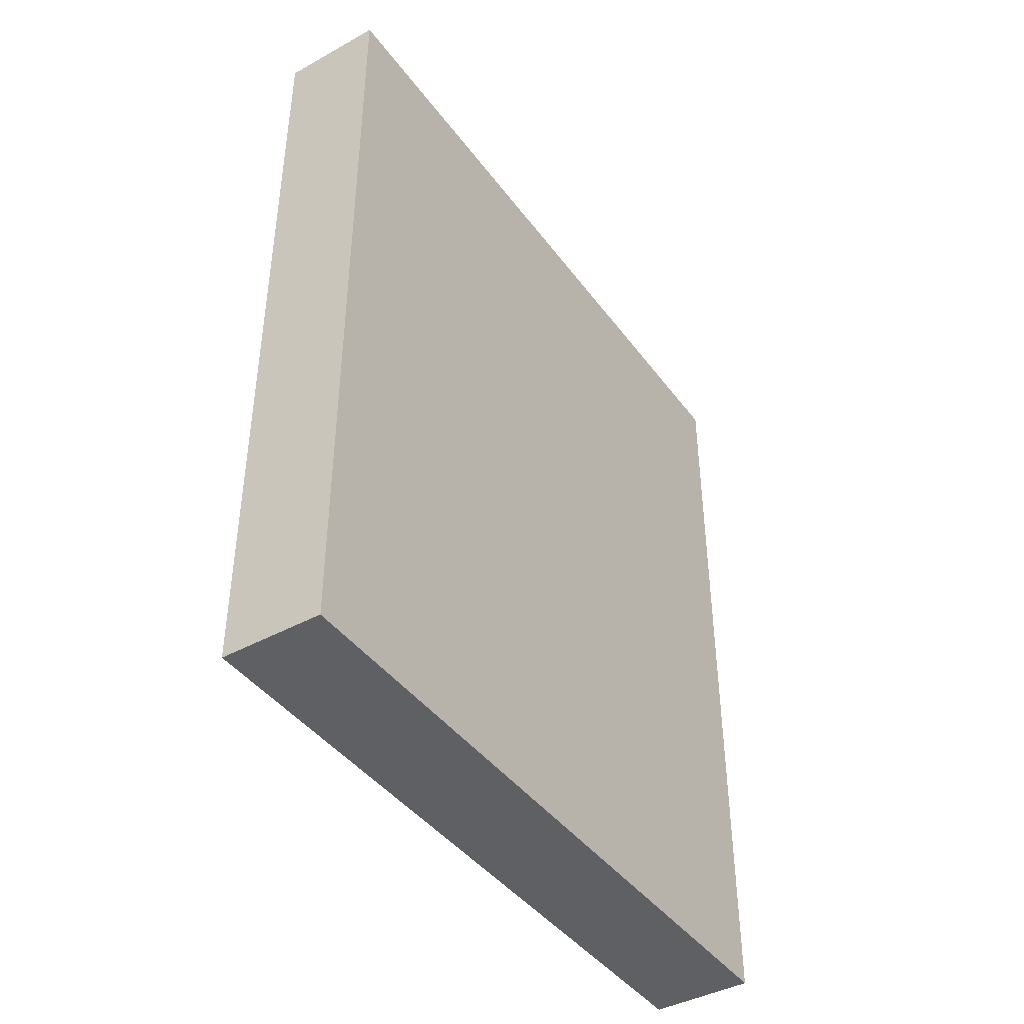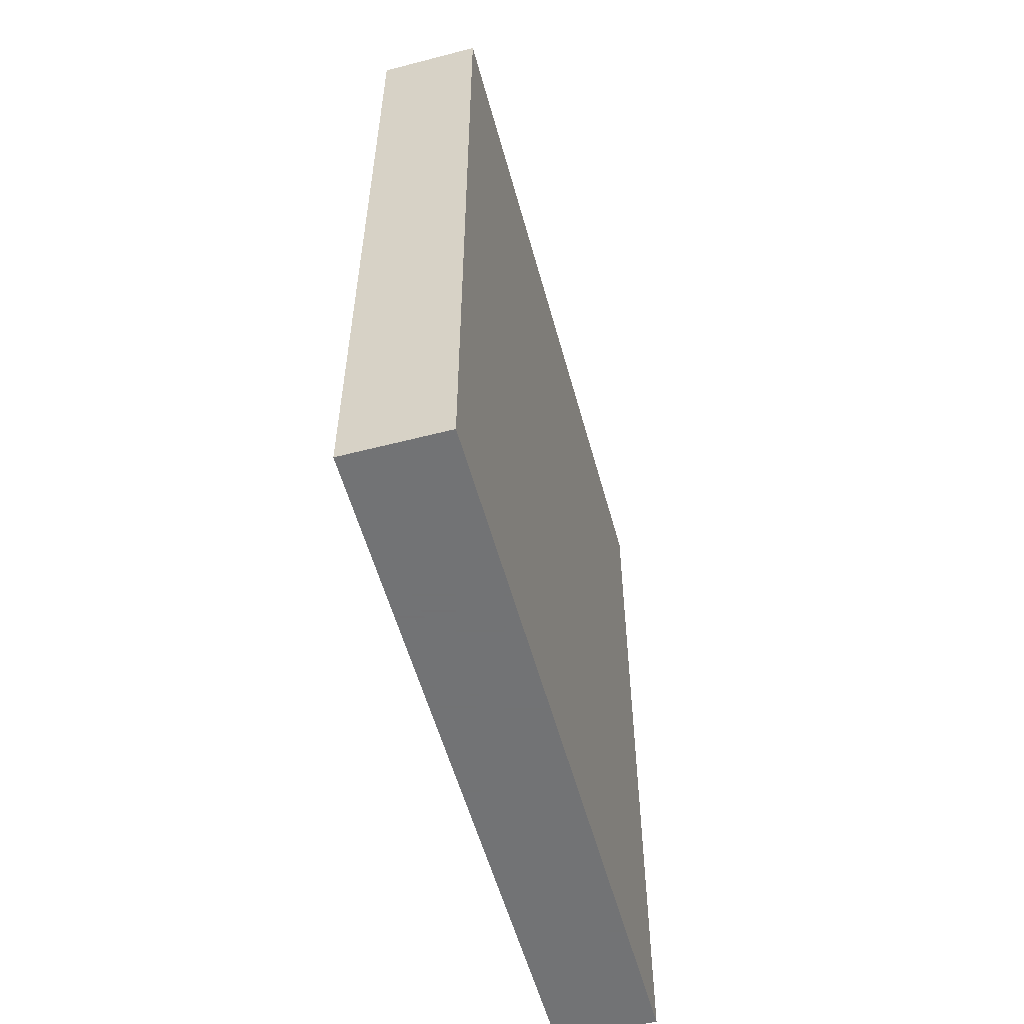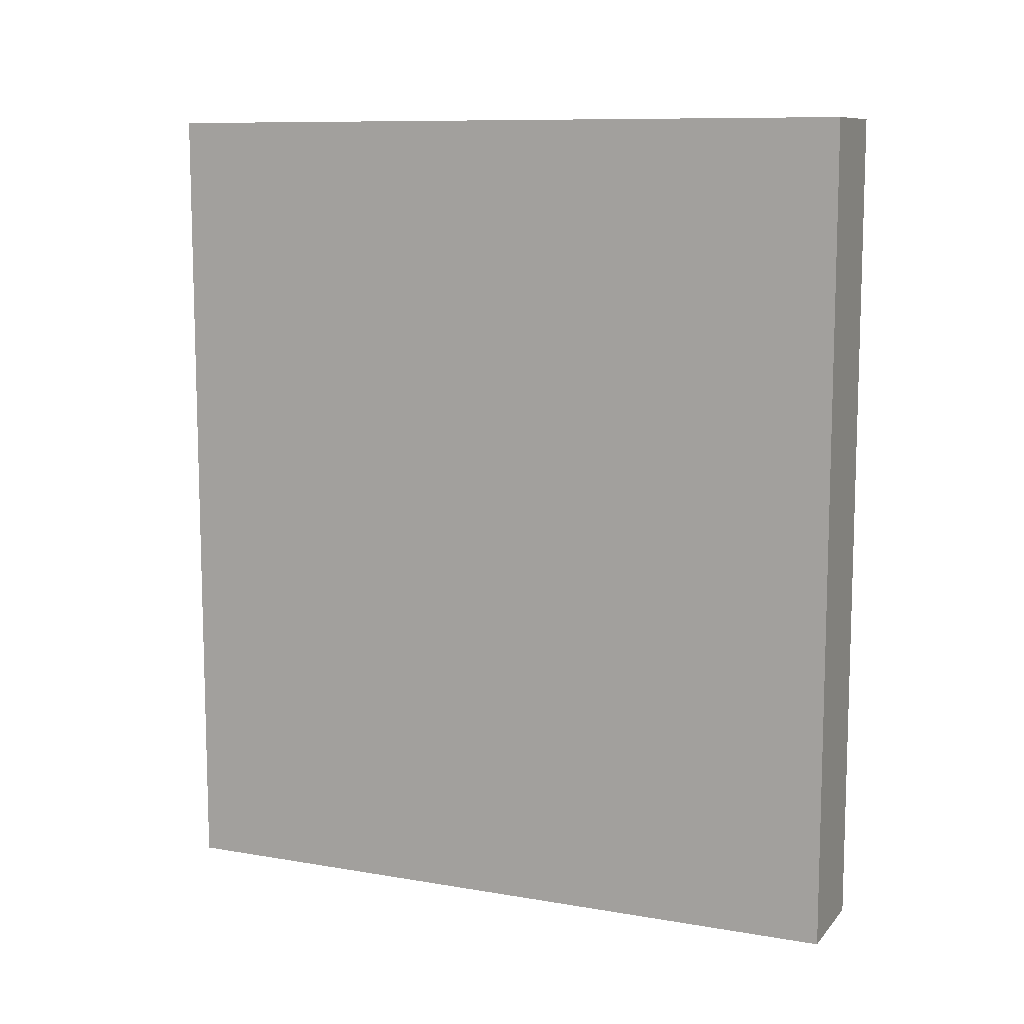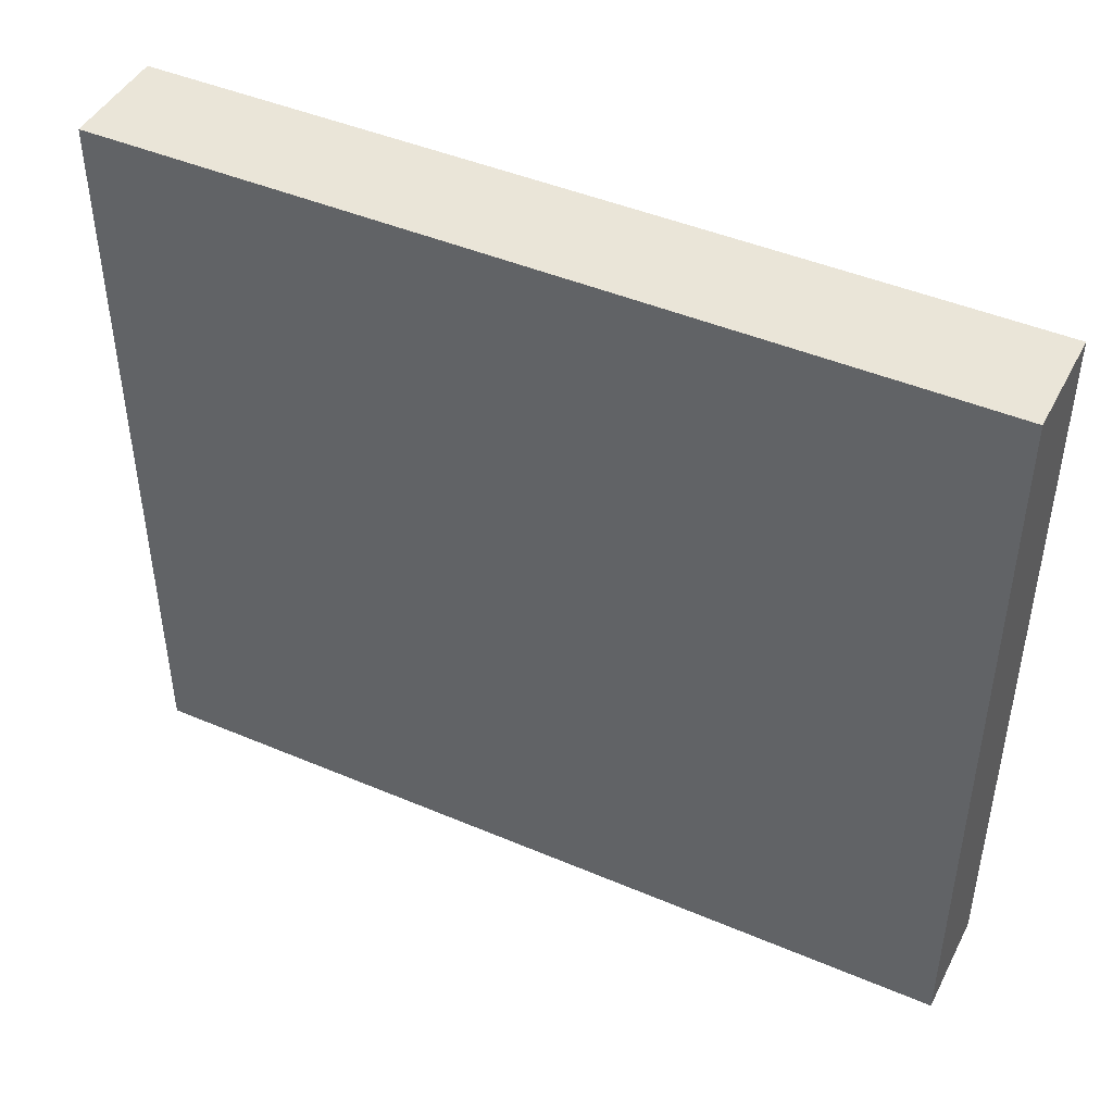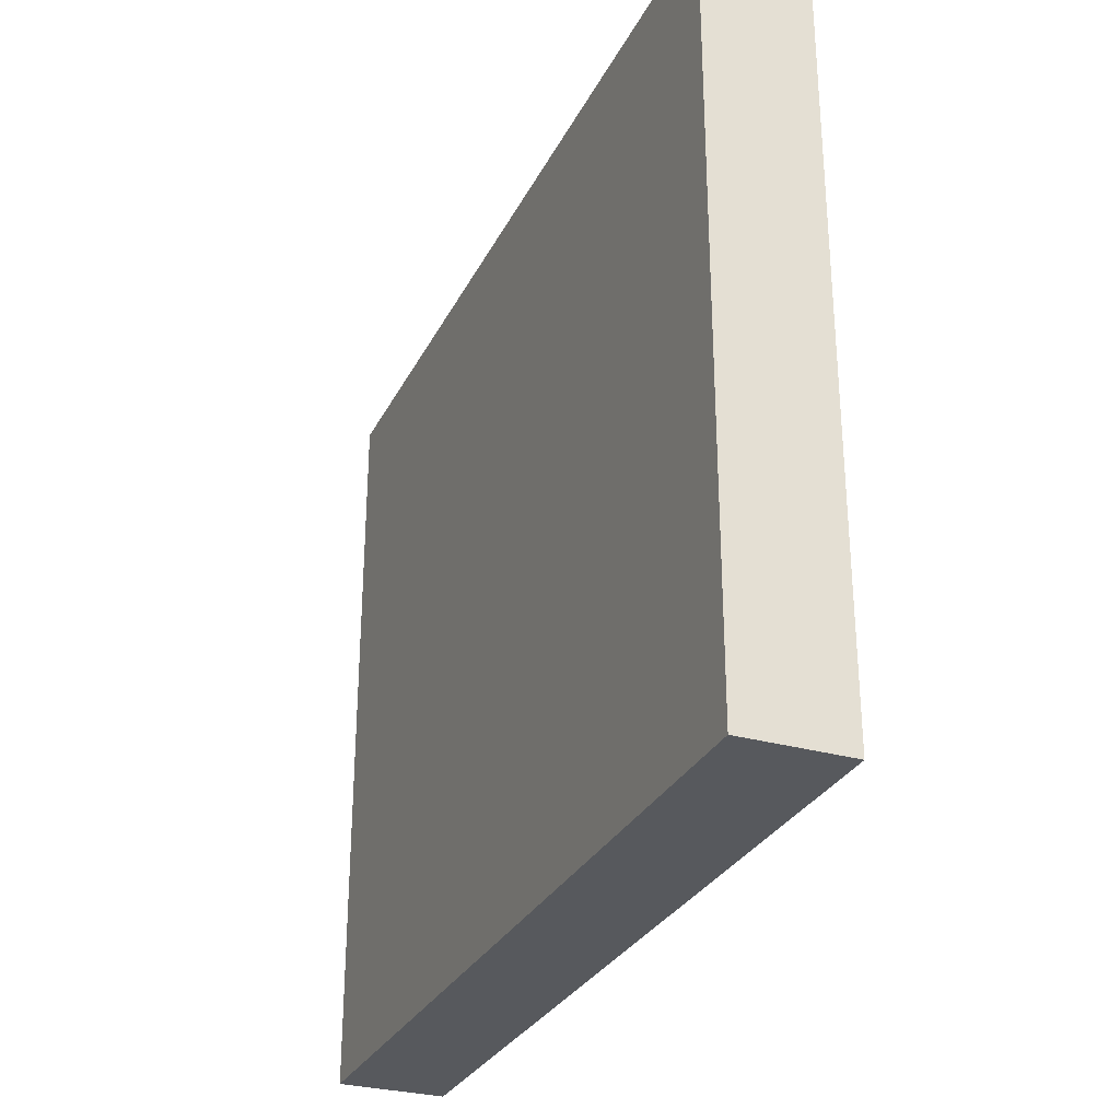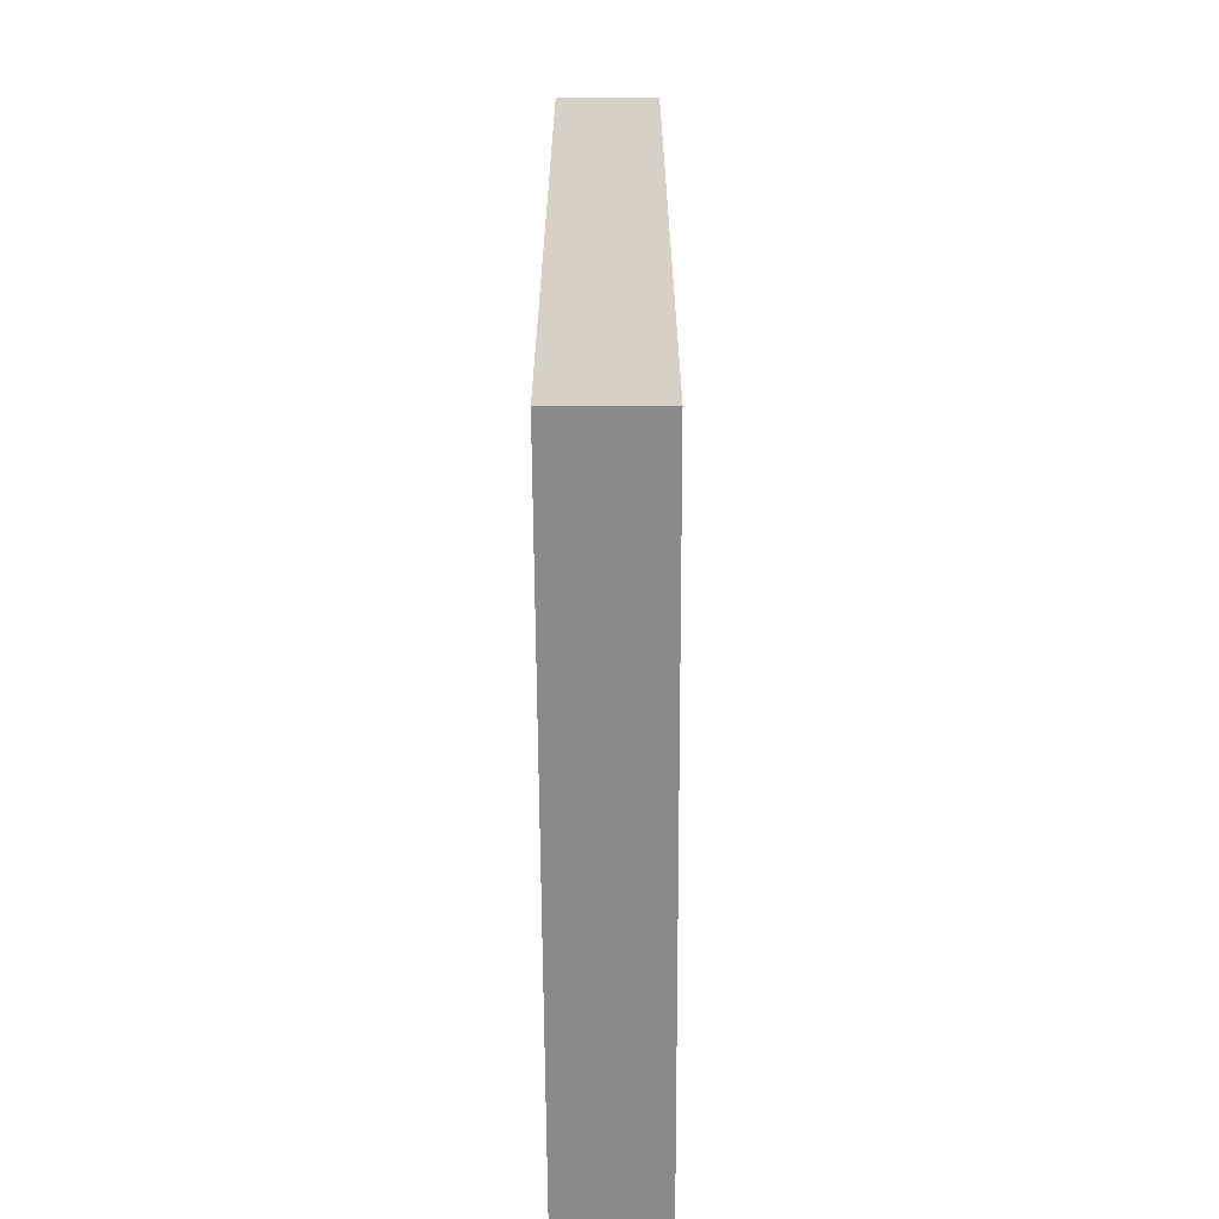
<metadata>
{"format":"obj","ext":"obj","renderer":"f3d","projection":"perspective","resolution":1024,"background":"white","views":[{"elev":-42.3,"azim":33.4,"up":"+Z"},{"elev":-55.7,"azim":15.2,"up":"+Z"},{"elev":10.0,"azim":-66.4,"up":"+Z"},{"elev":45.0,"azim":-63.8,"up":"+Y"},{"elev":-29.6,"azim":157.3,"up":"+Y"},{"elev":-63.4,"azim":-179.7,"up":"+Z"}]}
</metadata>
<code>
v 576 2544 0
v 592 2544 0
v 576 2432 0
v 592 2432 0
v 576 2544 -128
v 576 2432 -128
v 592 2544 -128
v 592 2432 -128
f 3 2 1
f 3 4 2
f 7 6 5
f 7 8 6
f 1 7 5
f 1 2 7
f 4 6 8
f 4 3 6
f 3 5 6
f 3 1 5
f 2 8 7
f 2 4 8

</code>
